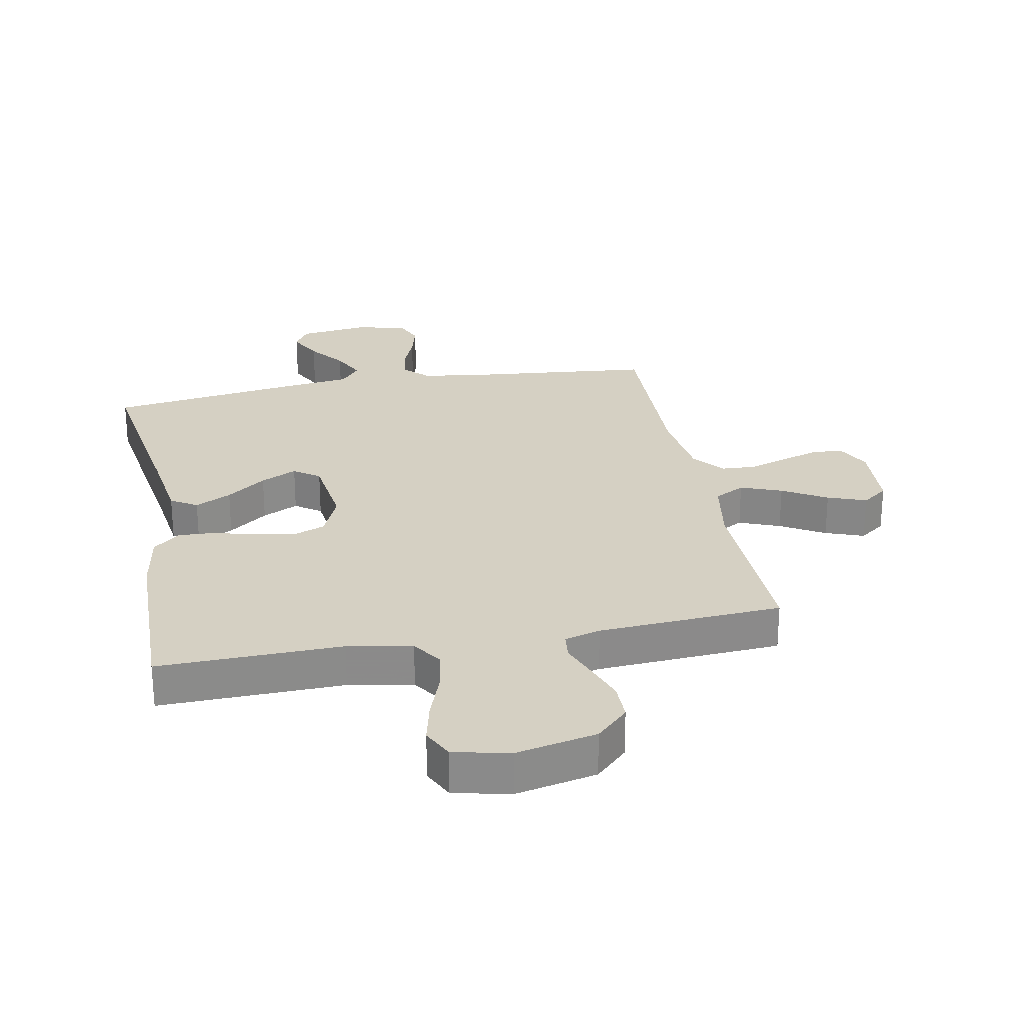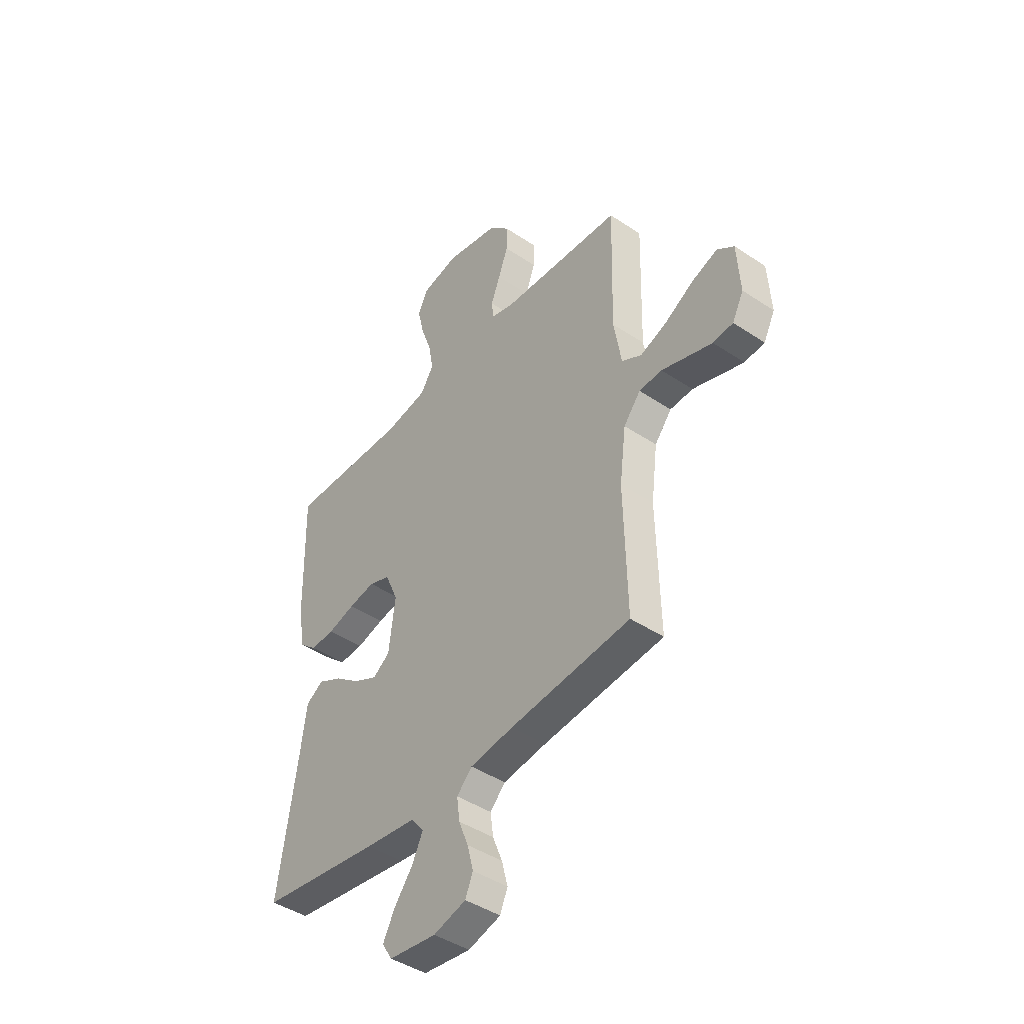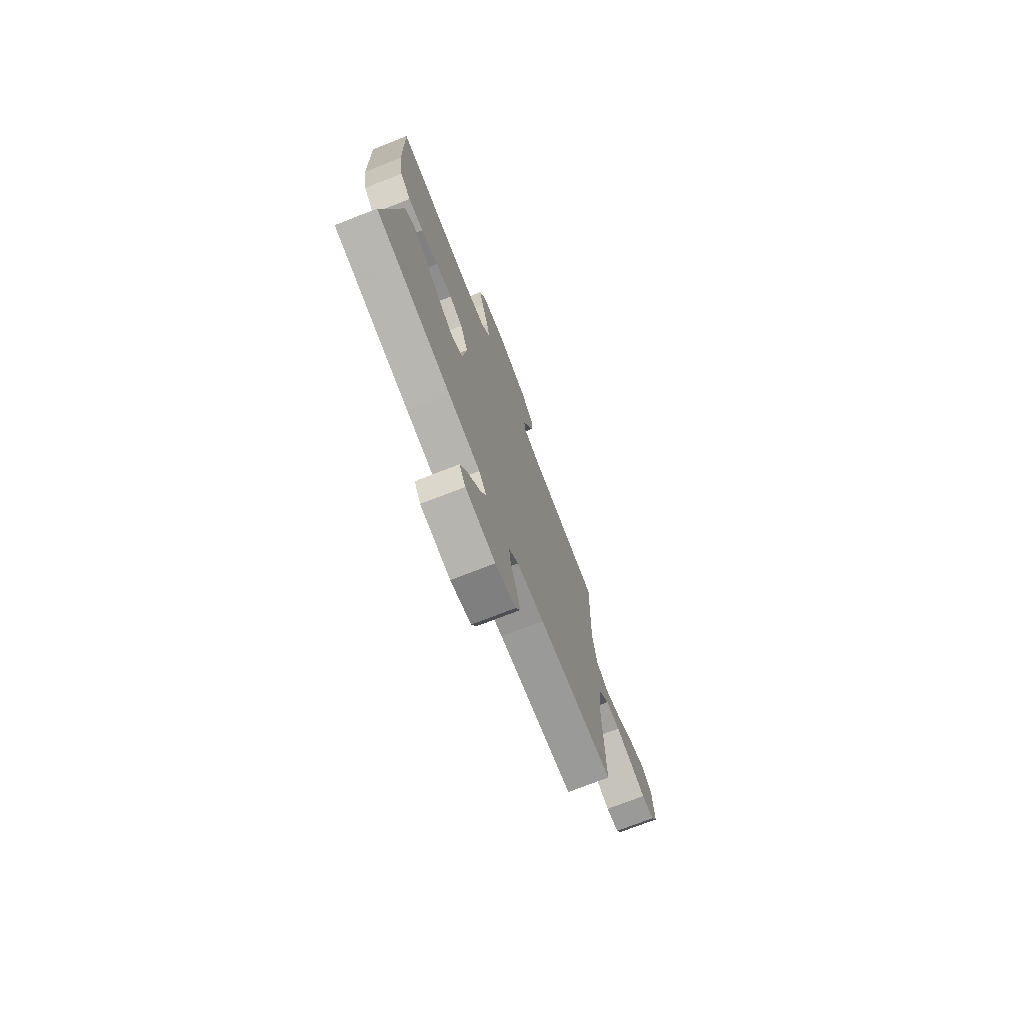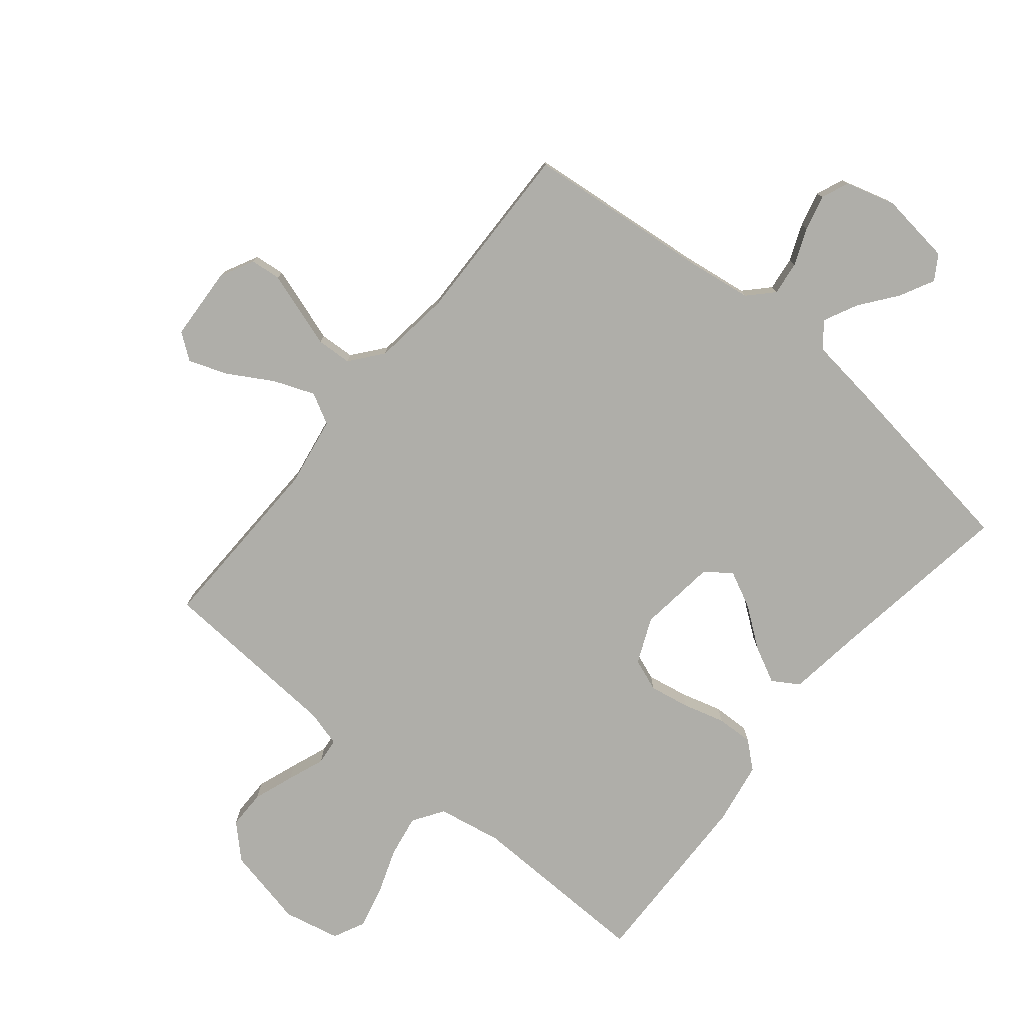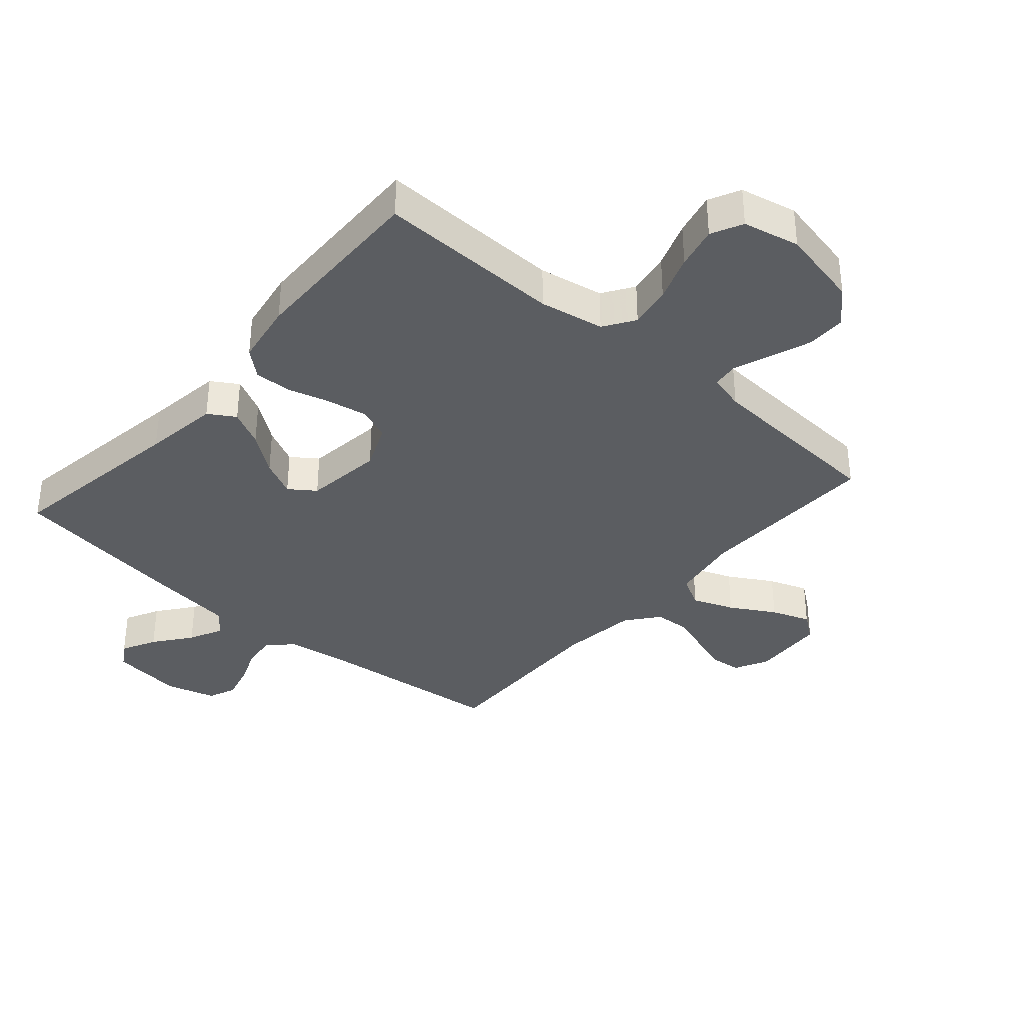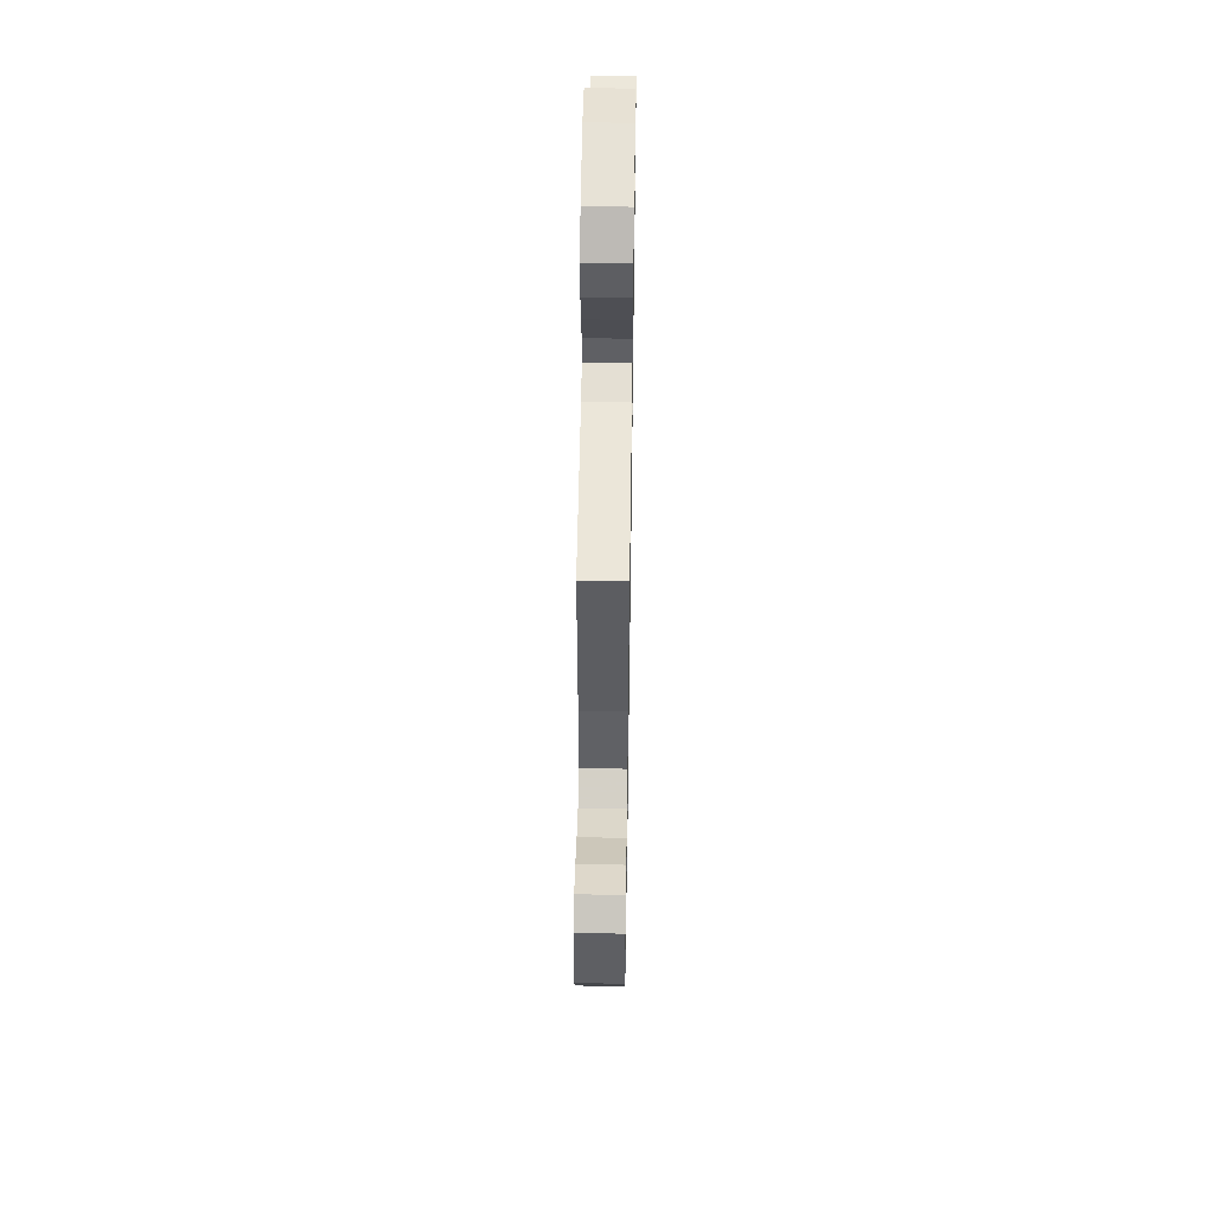
<metadata>
{"format":"obj","ext":"obj","renderer":"f3d","projection":"perspective","resolution":1024,"background":"white","views":[{"elev":26.4,"azim":-10.8,"up":"+Y"},{"elev":-43.7,"azim":51.8,"up":"+Z"},{"elev":-74.3,"azim":-68.7,"up":"+Z"},{"elev":-77.5,"azim":140.7,"up":"+Y"},{"elev":-36.1,"azim":-41.0,"up":"+Y"},{"elev":51.6,"azim":90.9,"up":"+Z"}]}
</metadata>
<code>
v -0.5 0.07 0.5
v -0.2 0.07 0.493
v -0.095 0.07 0.512
v -0.062 0.07 0.562
v -0.074 0.07 0.631
v -0.101 0.07 0.706
v -0.117 0.07 0.775
v -0.092 0.07 0.826
v 0 0.07 0.846
v 0.131 0.07 0.818
v 0.183 0.07 0.767
v 0.183 0.07 0.704
v 0.159 0.07 0.638
v 0.136 0.07 0.578
v 0.141 0.07 0.535
v 0.2 0.07 0.519
v 0.5 0.07 0.5
v 0.492 0.07 0.2
v 0.511 0.07 0.087
v 0.561 0.07 0.06
v 0.628 0.07 0.086
v 0.7 0.07 0.128
v 0.763 0.07 0.151
v 0.805 0.07 0.12
v 0.812 0.07 0
v 0.784 0.07 -0.055
v 0.734 0.07 -0.06
v 0.672 0.07 -0.04
v 0.608 0.07 -0.019
v 0.551 0.07 -0.022
v 0.509 0.07 -0.074
v 0.493 0.07 -0.2
v 0.5 0.07 -0.5
v 0.2 0.07 -0.53
v 0.092 0.07 -0.545
v 0.054 0.07 -0.584
v 0.061 0.07 -0.639
v 0.085 0.07 -0.699
v 0.1 0.07 -0.757
v 0.081 0.07 -0.802
v 0 0.07 -0.825
v -0.118 0.07 -0.81
v -0.143 0.07 -0.77
v -0.114 0.07 -0.714
v -0.068 0.07 -0.654
v -0.041 0.07 -0.599
v -0.073 0.07 -0.559
v -0.2 0.07 -0.543
v -0.5 0.07 -0.5
v -0.454 0.07 -0.2
v -0.437 0.07 -0.077
v -0.394 0.07 -0.05
v -0.335 0.07 -0.08
v -0.271 0.07 -0.128
v -0.212 0.07 -0.157
v -0.17 0.07 -0.127
v -0.154 0.07 0
v -0.186 0.07 0.074
v -0.239 0.07 0.094
v -0.305 0.07 0.082
v -0.373 0.07 0.063
v -0.433 0.07 0.061
v -0.476 0.07 0.098
v -0.493 0.07 0.2
v -0.5 0 0.5
v -0.2 0 0.493
v -0.095 0 0.512
v -0.062 0 0.562
v -0.074 0 0.631
v -0.101 0 0.706
v -0.117 0 0.775
v -0.092 0 0.826
v 0 0 0.846
v 0.131 0 0.818
v 0.183 0 0.767
v 0.183 0 0.704
v 0.159 0 0.638
v 0.136 0 0.578
v 0.141 0 0.535
v 0.2 0 0.519
v 0.5 0 0.5
v 0.492 0 0.2
v 0.511 0 0.087
v 0.561 0 0.06
v 0.628 0 0.086
v 0.7 0 0.128
v 0.763 0 0.151
v 0.805 0 0.12
v 0.812 0 0
v 0.784 0 -0.055
v 0.734 0 -0.06
v 0.672 0 -0.04
v 0.608 0 -0.019
v 0.551 0 -0.022
v 0.509 0 -0.074
v 0.493 0 -0.2
v 0.5 0 -0.5
v 0.2 0 -0.53
v 0.092 0 -0.545
v 0.054 0 -0.584
v 0.061 0 -0.639
v 0.085 0 -0.699
v 0.1 0 -0.757
v 0.081 0 -0.802
v 0 0 -0.825
v -0.118 0 -0.81
v -0.143 0 -0.77
v -0.114 0 -0.714
v -0.068 0 -0.654
v -0.041 0 -0.599
v -0.073 0 -0.559
v -0.2 0 -0.543
v -0.5 0 -0.5
v -0.454 0 -0.2
v -0.437 0 -0.077
v -0.394 0 -0.05
v -0.335 0 -0.08
v -0.271 0 -0.128
v -0.212 0 -0.157
v -0.17 0 -0.127
v -0.154 0 0
v -0.186 0 0.074
v -0.239 0 0.094
v -0.305 0 0.082
v -0.373 0 0.063
v -0.433 0 0.061
v -0.476 0 0.098
v -0.493 0 0.2
f 64 1 2
f 63 64 2
f 62 63 2
f 61 62 2
f 60 61 2
f 59 60 2 3
f 58 59 3 4
f 57 58 4
f 56 57 4
f 52 53 54
f 51 52 54
f 50 51 54
f 50 54 55
f 49 50 55
f 48 49 55
f 47 48 55
f 46 47 55 56
f 43 44 45
f 42 43 45
f 41 42 45
f 40 41 45
f 39 40 45
f 38 39 45
f 37 38 45
f 36 37 45 46
f 46 56 4
f 36 46 4
f 35 36 4
f 32 33 34
f 34 35 4
f 32 34 4
f 31 32 4
f 27 28 29
f 26 27 29
f 25 26 29
f 24 25 29
f 23 24 29
f 22 23 29
f 21 22 29
f 20 21 29 30
f 19 20 30 31
f 16 17 18
f 19 31 4
f 18 19 4
f 16 18 4
f 15 16 4
f 12 13 14
f 11 12 14
f 10 11 14
f 9 10 14
f 8 9 14
f 7 8 14
f 6 7 14
f 5 6 14
f 4 5 14 15
f 66 65 128
f 66 128 127
f 66 127 126
f 66 126 125
f 66 125 124
f 67 66 124 123
f 68 67 123 122
f 68 122 121
f 68 121 120
f 118 117 116
f 118 116 115
f 118 115 114
f 119 118 114
f 119 114 113
f 119 113 112
f 119 112 111
f 120 119 111 110
f 109 108 107
f 109 107 106
f 109 106 105
f 109 105 104
f 109 104 103
f 109 103 102
f 109 102 101
f 110 109 101 100
f 68 120 110
f 68 110 100
f 68 100 99
f 98 97 96
f 68 99 98
f 68 98 96
f 68 96 95
f 93 92 91
f 93 91 90
f 93 90 89
f 93 89 88
f 93 88 87
f 93 87 86
f 93 86 85
f 94 93 85 84
f 95 94 84 83
f 82 81 80
f 68 95 83
f 68 83 82
f 68 82 80
f 68 80 79
f 78 77 76
f 78 76 75
f 78 75 74
f 78 74 73
f 78 73 72
f 78 72 71
f 78 71 70
f 78 70 69
f 79 78 69 68
f 1 65 66 2
f 2 66 67 3
f 3 67 68 4
f 4 68 69 5
f 5 69 70 6
f 6 70 71 7
f 7 71 72 8
f 8 72 73 9
f 9 73 74 10
f 10 74 75 11
f 11 75 76 12
f 12 76 77 13
f 13 77 78 14
f 14 78 79 15
f 15 79 80 16
f 16 80 81 17
f 17 81 82 18
f 18 82 83 19
f 19 83 84 20
f 20 84 85 21
f 21 85 86 22
f 22 86 87 23
f 23 87 88 24
f 24 88 89 25
f 25 89 90 26
f 26 90 91 27
f 27 91 92 28
f 28 92 93 29
f 29 93 94 30
f 30 94 95 31
f 31 95 96 32
f 32 96 97 33
f 33 97 98 34
f 34 98 99 35
f 35 99 100 36
f 36 100 101 37
f 37 101 102 38
f 38 102 103 39
f 39 103 104 40
f 40 104 105 41
f 41 105 106 42
f 42 106 107 43
f 43 107 108 44
f 44 108 109 45
f 45 109 110 46
f 46 110 111 47
f 47 111 112 48
f 48 112 113 49
f 49 113 114 50
f 50 114 115 51
f 51 115 116 52
f 52 116 117 53
f 53 117 118 54
f 54 118 119 55
f 55 119 120 56
f 56 120 121 57
f 57 121 122 58
f 58 122 123 59
f 59 123 124 60
f 60 124 125 61
f 61 125 126 62
f 62 126 127 63
f 63 127 128 64
f 64 128 65 1

</code>
